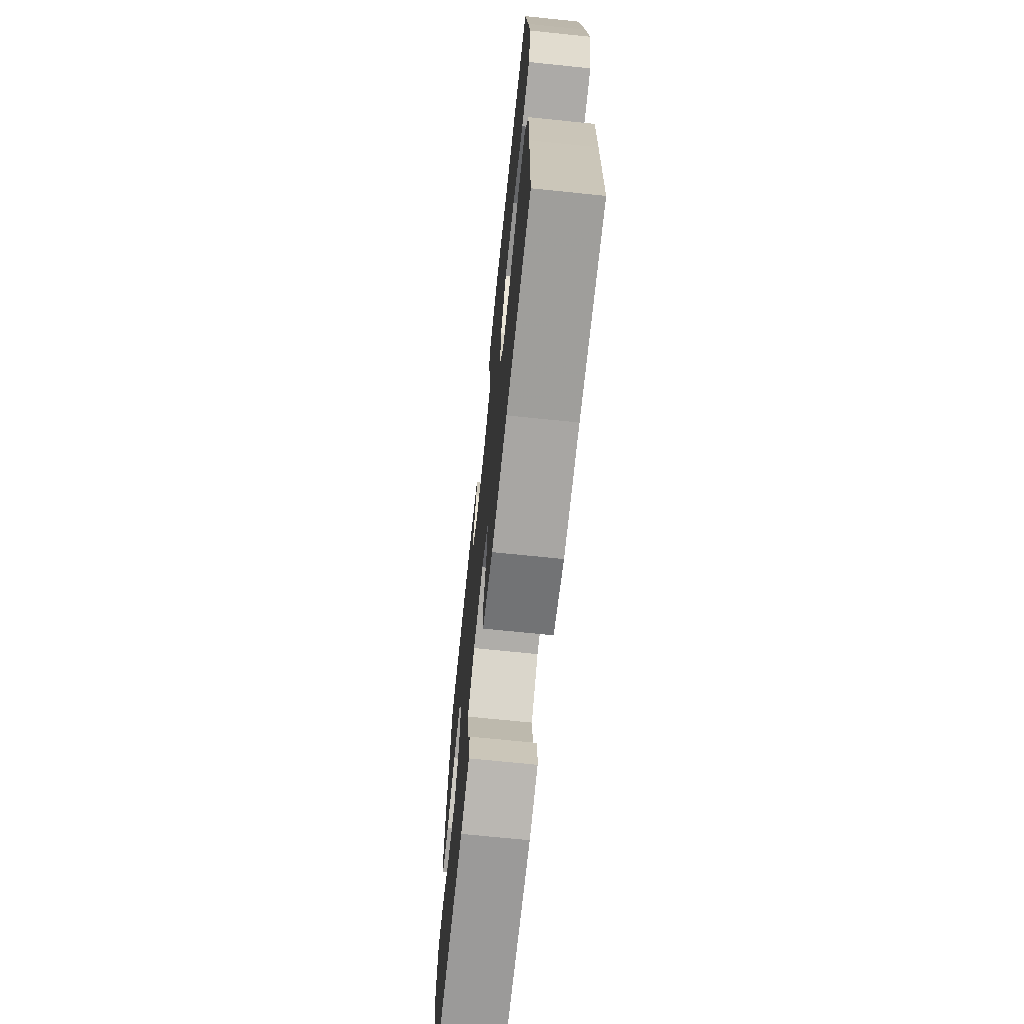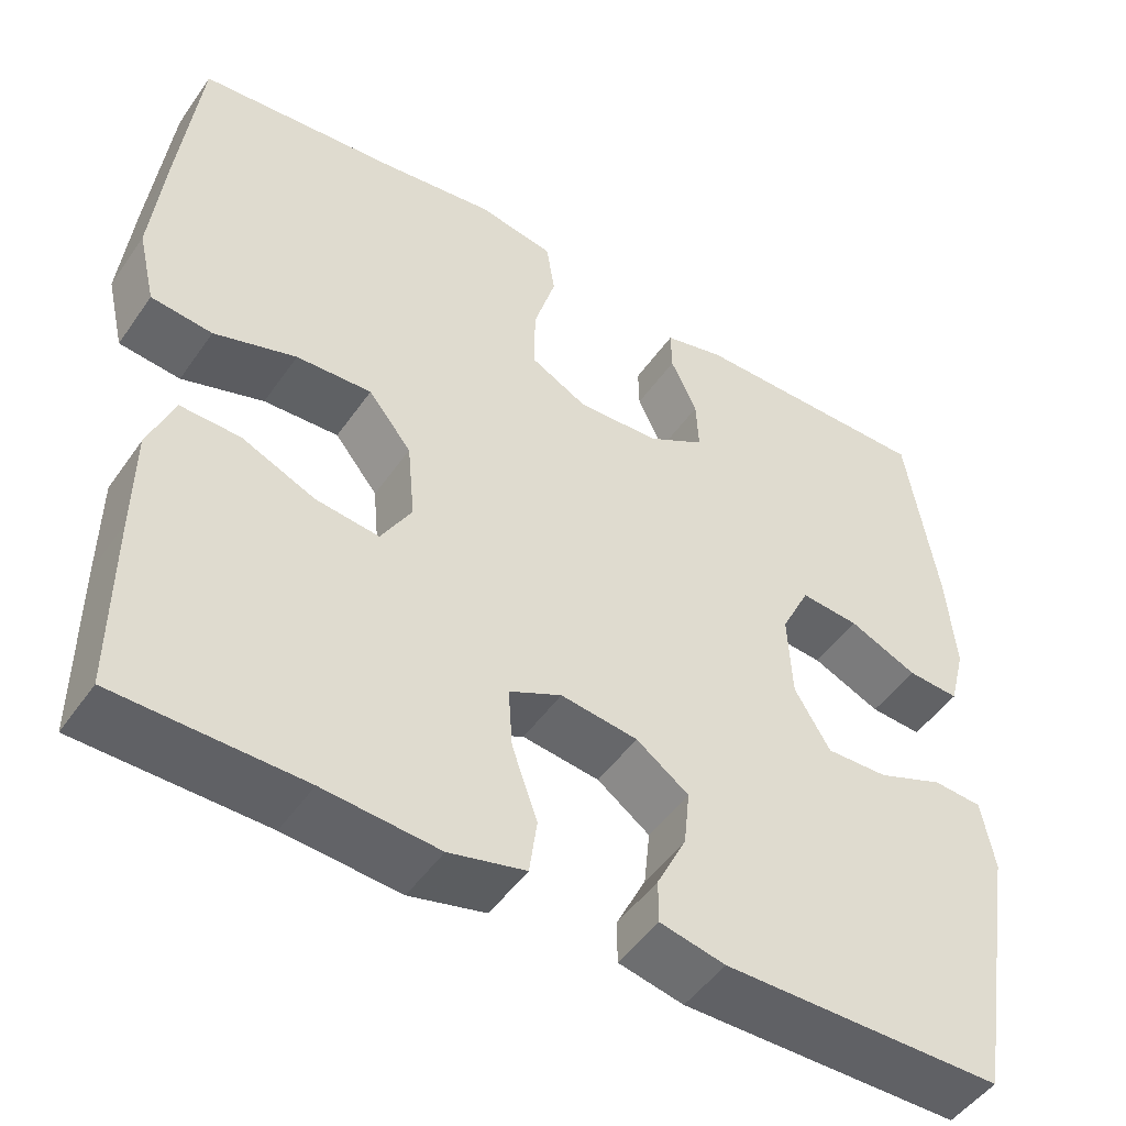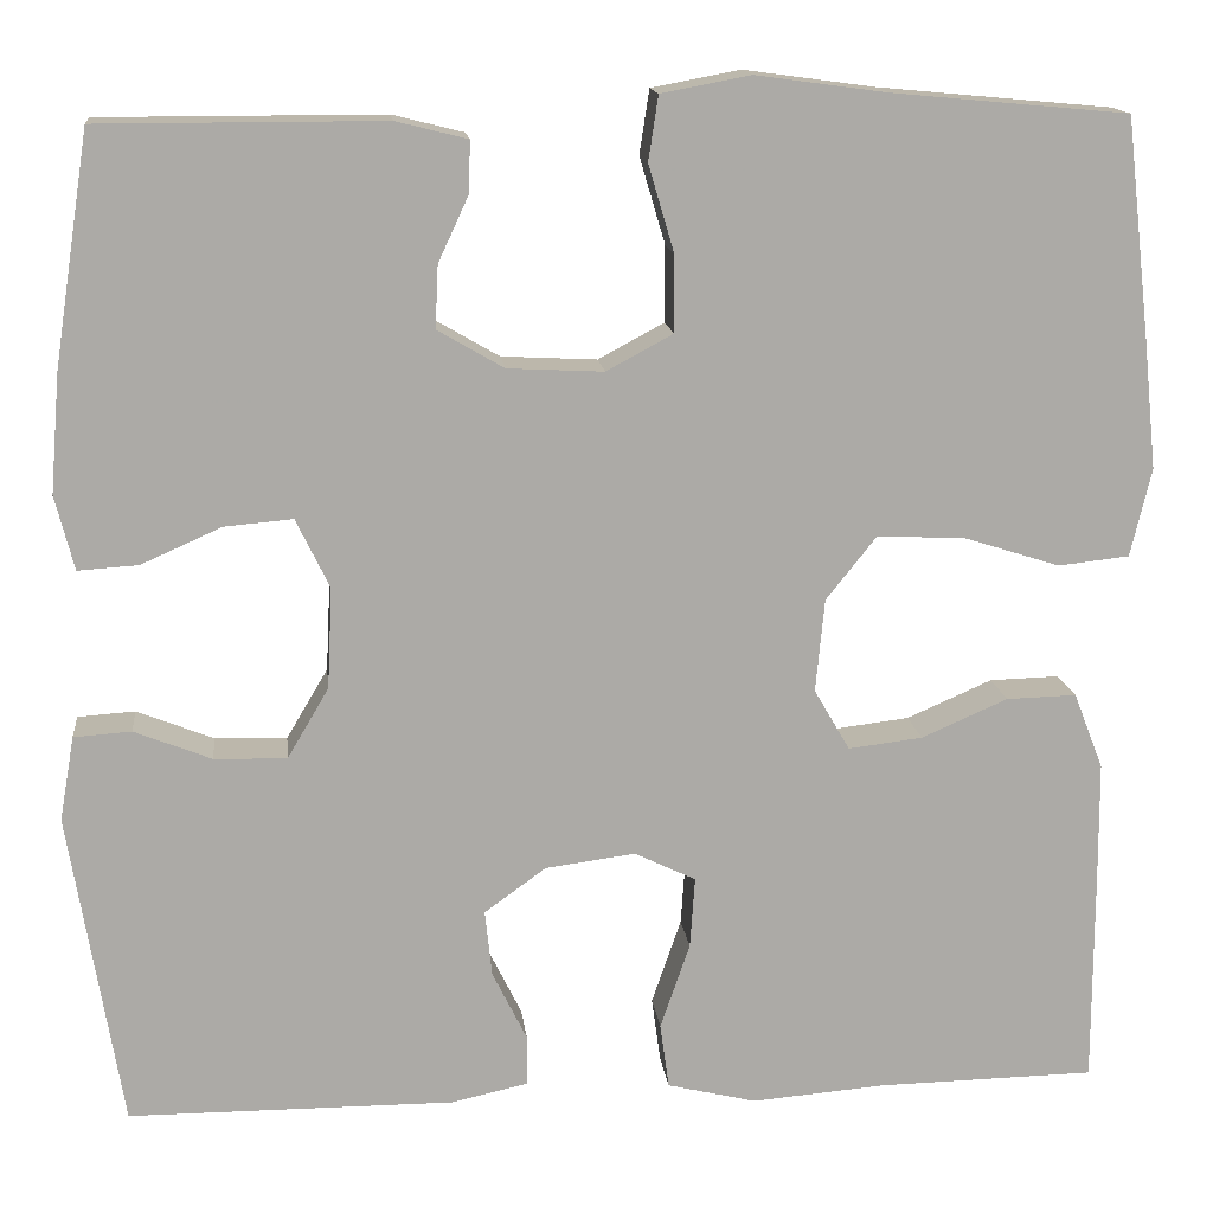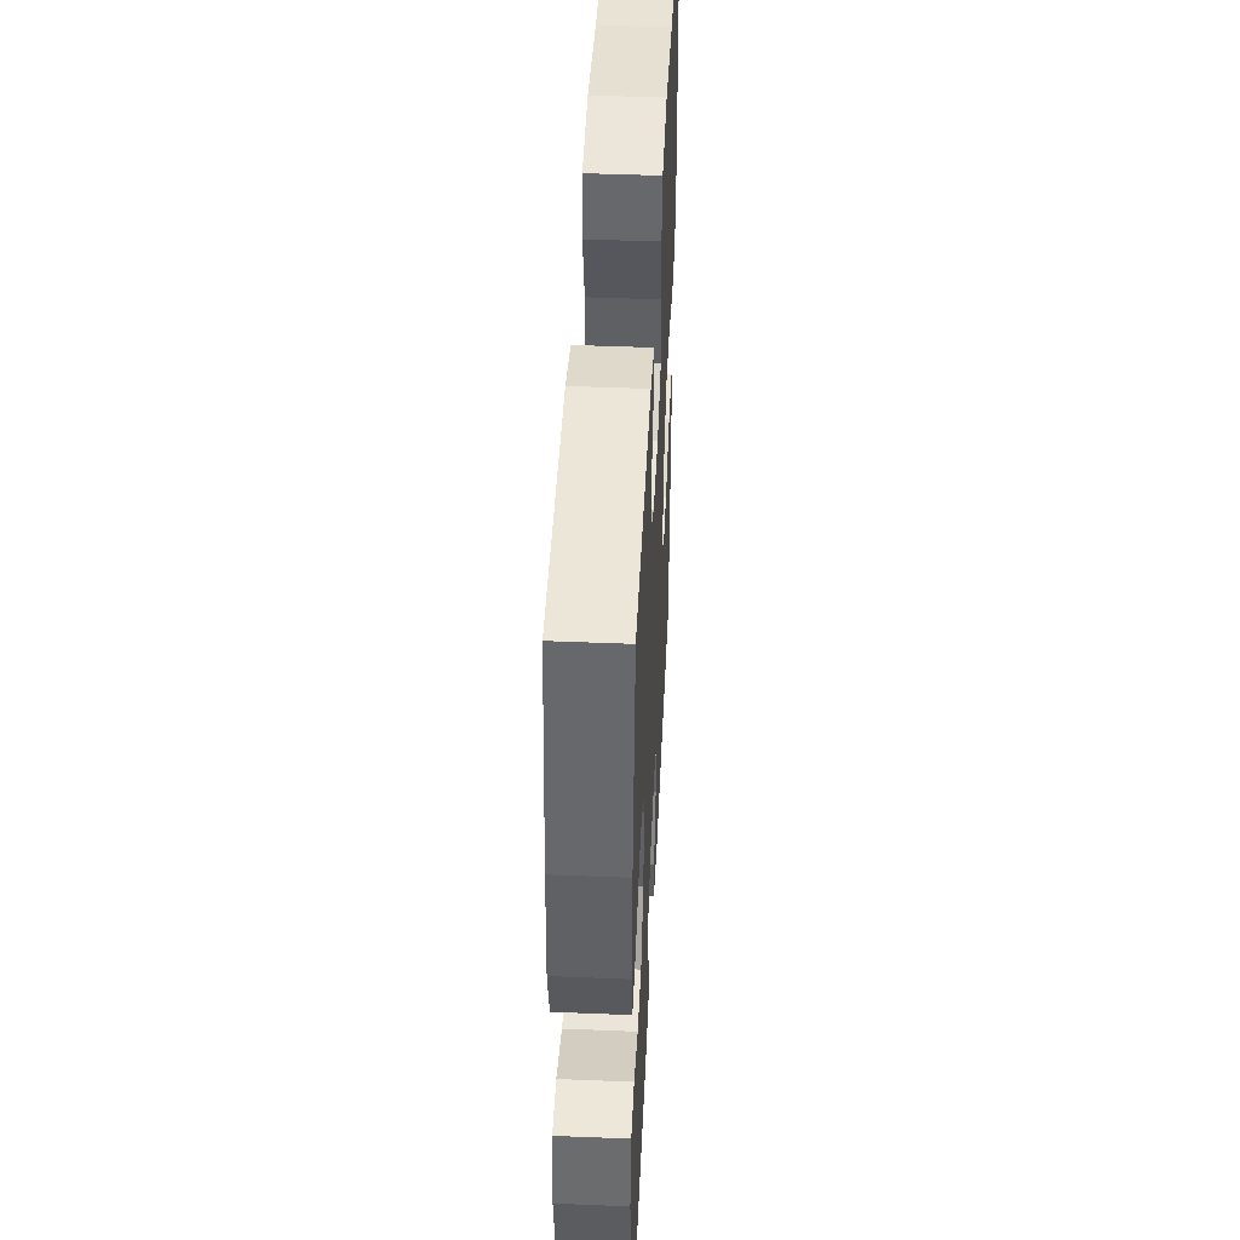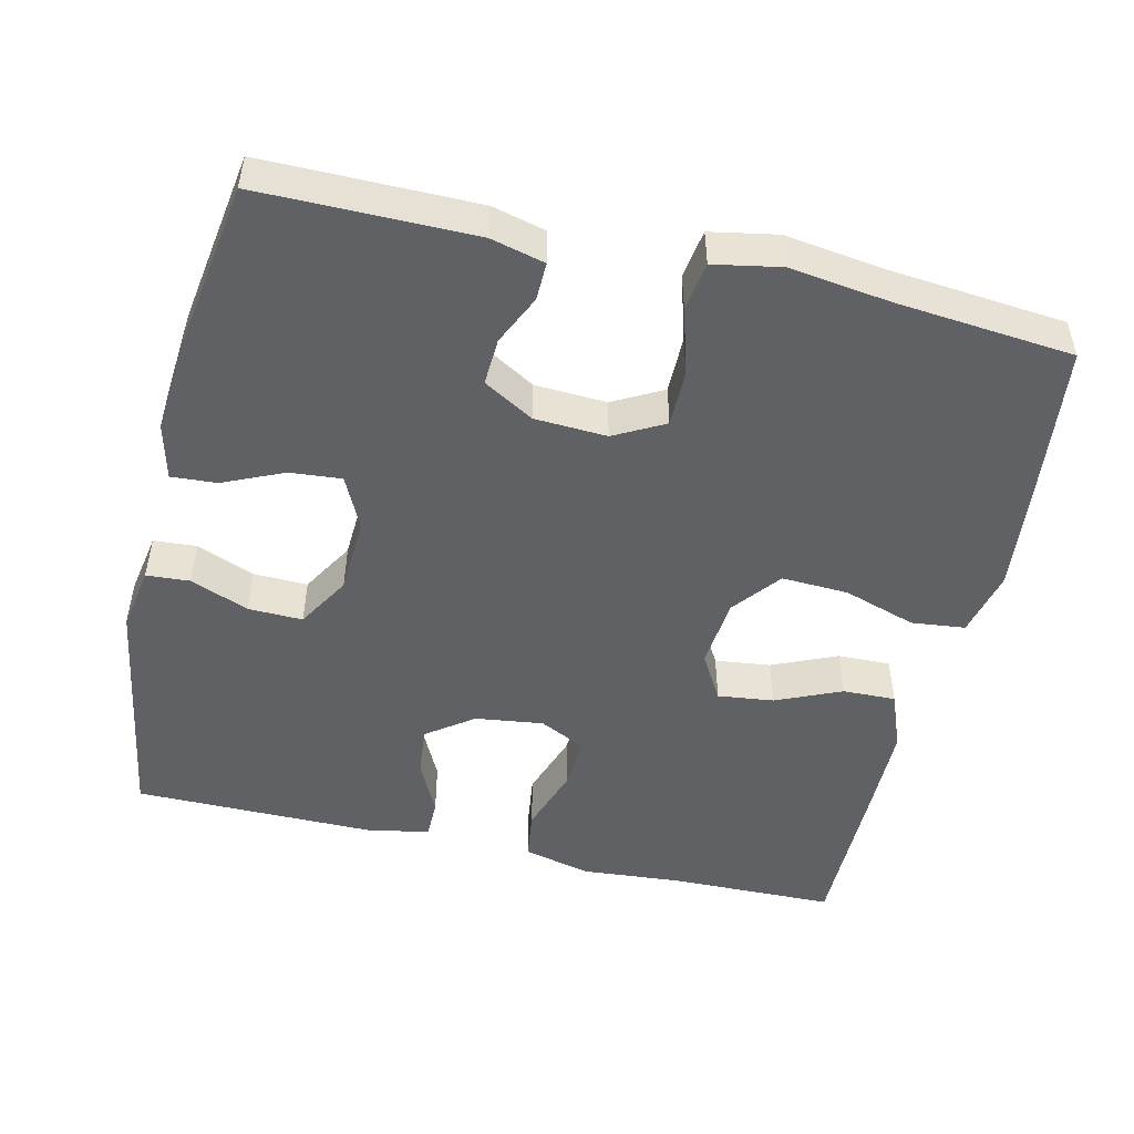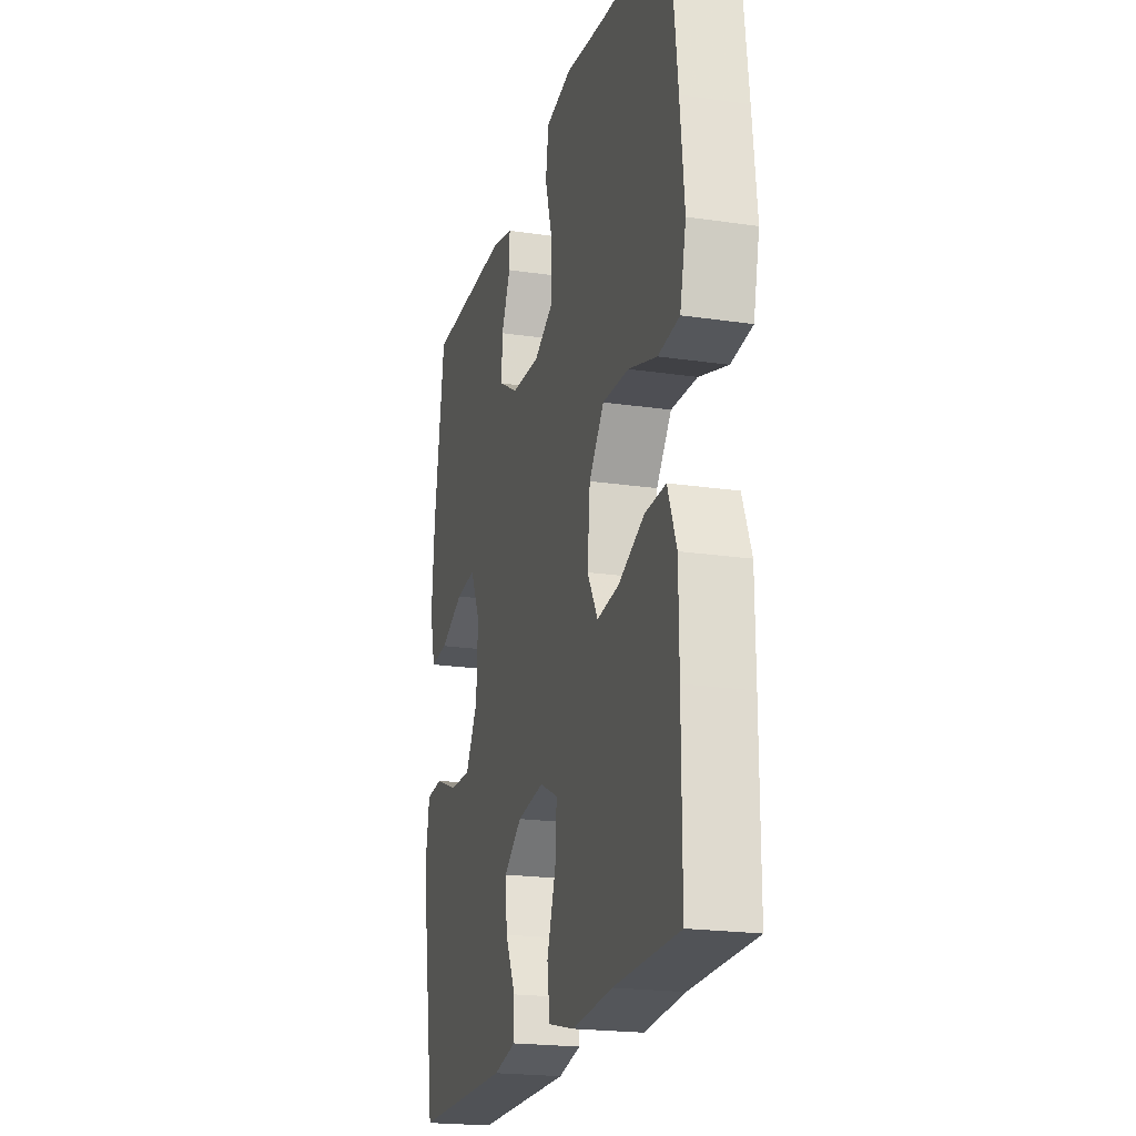
<metadata>
{"format":"obj","ext":"obj","renderer":"f3d","projection":"perspective","resolution":1024,"background":"white","views":[{"elev":-69.7,"azim":84.1,"up":"+Z"},{"elev":-48.9,"azim":146.6,"up":"+Z"},{"elev":14.5,"azim":-6.3,"up":"+Z"},{"elev":46.1,"azim":-87.3,"up":"+Z"},{"elev":-49.6,"azim":-13.2,"up":"+Y"},{"elev":-20.9,"azim":75.1,"up":"+Z"}]}
</metadata>
<code>
v 0.5 0.07 0.5
v 0.525 0.07 0.283
v 0.539 0.07 0.148
v 0.518 0.07 0.059
v 0.446 0.07 0.051
v 0.349 0.07 0.082
v 0.26 0.07 0.086
v 0.209 0.07 0.022
v 0.2 0.07 -0.072
v 0.236 0.07 -0.134
v 0.311 0.07 -0.125
v 0.398 0.07 -0.087
v 0.469 0.07 -0.085
v 0.499 0.07 -0.162
v 0.5 0.07 -0.285
v 0.5 0.07 -0.5
v 0.28 0.07 -0.504
v 0.144 0.07 -0.515
v 0.054 0.07 -0.493
v 0.045 0.07 -0.427
v 0.075 0.07 -0.34
v 0.08 0.07 -0.268
v 0.018 0.07 -0.238
v -0.073 0.07 -0.25
v -0.135 0.07 -0.295
v -0.128 0.07 -0.362
v -0.093 0.07 -0.433
v -0.093 0.07 -0.484
v -0.17 0.07 -0.501
v -0.5 0.07 -0.5
v -0.553 0.07 -0.181
v -0.538 0.07 -0.096
v -0.48 0.07 -0.092
v -0.402 0.07 -0.123
v -0.329 0.07 -0.125
v -0.287 0.07 -0.054
v -0.282 0.07 0.048
v -0.316 0.07 0.118
v -0.385 0.07 0.112
v -0.466 0.07 0.076
v -0.527 0.07 0.072
v -0.546 0.07 0.147
v -0.536 0.07 0.267
v -0.5 0.07 0.5
v -0.213 0.07 0.5
v -0.141 0.07 0.482
v -0.142 0.07 0.431
v -0.173 0.07 0.364
v -0.176 0.07 0.301
v -0.109 0.07 0.262
v -0.012 0.07 0.257
v 0.055 0.07 0.293
v 0.055 0.07 0.37
v 0.029 0.07 0.458
v 0.039 0.07 0.523
v 0.129 0.07 0.54
v 0.262 0.07 0.522
v 0.5 0 0.5
v 0.525 0 0.283
v 0.539 0 0.148
v 0.518 0 0.059
v 0.446 0 0.051
v 0.349 0 0.082
v 0.26 0 0.086
v 0.209 0 0.022
v 0.2 0 -0.072
v 0.236 0 -0.134
v 0.311 0 -0.125
v 0.398 0 -0.087
v 0.469 0 -0.085
v 0.499 0 -0.162
v 0.5 0 -0.285
v 0.5 0 -0.5
v 0.28 0 -0.504
v 0.144 0 -0.515
v 0.054 0 -0.493
v 0.045 0 -0.427
v 0.075 0 -0.34
v 0.08 0 -0.268
v 0.018 0 -0.238
v -0.073 0 -0.25
v -0.135 0 -0.295
v -0.128 0 -0.362
v -0.093 0 -0.433
v -0.093 0 -0.484
v -0.17 0 -0.501
v -0.5 0 -0.5
v -0.553 0 -0.181
v -0.538 0 -0.096
v -0.48 0 -0.092
v -0.402 0 -0.123
v -0.329 0 -0.125
v -0.287 0 -0.054
v -0.282 0 0.048
v -0.316 0 0.118
v -0.385 0 0.112
v -0.466 0 0.076
v -0.527 0 0.072
v -0.546 0 0.147
v -0.536 0 0.267
v -0.5 0 0.5
v -0.213 0 0.5
v -0.141 0 0.482
v -0.142 0 0.431
v -0.173 0 0.364
v -0.176 0 0.301
v -0.109 0 0.262
v -0.012 0 0.257
v 0.055 0 0.293
v 0.055 0 0.37
v 0.029 0 0.458
v 0.039 0 0.523
v 0.129 0 0.54
v 0.262 0 0.522
f 55 56 57
f 54 55 57
f 53 54 57
f 4 5 6
f 3 4 6
f 2 3 6
f 1 2 6
f 57 1 6
f 53 57 6
f 52 53 6
f 51 52 6 7
f 50 51 7 8
f 49 50 8 9
f 46 47 48
f 45 46 48
f 44 45 48
f 43 44 48
f 42 43 48
f 41 42 48
f 40 41 48
f 39 40 48
f 38 39 48 49
f 49 9 10
f 38 49 10
f 37 38 10
f 32 33 34
f 31 32 34
f 30 31 34
f 29 30 34
f 28 29 34
f 27 28 34
f 26 27 34
f 25 26 34 35
f 24 25 35 36
f 19 20 21
f 18 19 21
f 17 18 21
f 17 21 22
f 16 17 22
f 15 16 22
f 14 15 22
f 13 14 22
f 12 13 22
f 11 12 22
f 10 11 22 23
f 24 36 37
f 23 24 37
f 10 23 37
f 114 113 112
f 114 112 111
f 114 111 110
f 63 62 61
f 63 61 60
f 63 60 59
f 63 59 58
f 63 58 114
f 63 114 110
f 63 110 109
f 64 63 109 108
f 65 64 108 107
f 66 65 107 106
f 105 104 103
f 105 103 102
f 105 102 101
f 105 101 100
f 105 100 99
f 105 99 98
f 105 98 97
f 105 97 96
f 106 105 96 95
f 67 66 106
f 67 106 95
f 67 95 94
f 91 90 89
f 91 89 88
f 91 88 87
f 91 87 86
f 91 86 85
f 91 85 84
f 91 84 83
f 92 91 83 82
f 93 92 82 81
f 78 77 76
f 78 76 75
f 78 75 74
f 79 78 74
f 79 74 73
f 79 73 72
f 79 72 71
f 79 71 70
f 79 70 69
f 79 69 68
f 80 79 68 67
f 94 93 81
f 94 81 80
f 94 80 67
f 1 58 59 2
f 2 59 60 3
f 3 60 61 4
f 4 61 62 5
f 5 62 63 6
f 6 63 64 7
f 7 64 65 8
f 8 65 66 9
f 9 66 67 10
f 10 67 68 11
f 11 68 69 12
f 12 69 70 13
f 13 70 71 14
f 14 71 72 15
f 15 72 73 16
f 16 73 74 17
f 17 74 75 18
f 18 75 76 19
f 19 76 77 20
f 20 77 78 21
f 21 78 79 22
f 22 79 80 23
f 23 80 81 24
f 24 81 82 25
f 25 82 83 26
f 26 83 84 27
f 27 84 85 28
f 28 85 86 29
f 29 86 87 30
f 30 87 88 31
f 31 88 89 32
f 32 89 90 33
f 33 90 91 34
f 34 91 92 35
f 35 92 93 36
f 36 93 94 37
f 37 94 95 38
f 38 95 96 39
f 39 96 97 40
f 40 97 98 41
f 41 98 99 42
f 42 99 100 43
f 43 100 101 44
f 44 101 102 45
f 45 102 103 46
f 46 103 104 47
f 47 104 105 48
f 48 105 106 49
f 49 106 107 50
f 50 107 108 51
f 51 108 109 52
f 52 109 110 53
f 53 110 111 54
f 54 111 112 55
f 55 112 113 56
f 56 113 114 57
f 57 114 58 1

</code>
